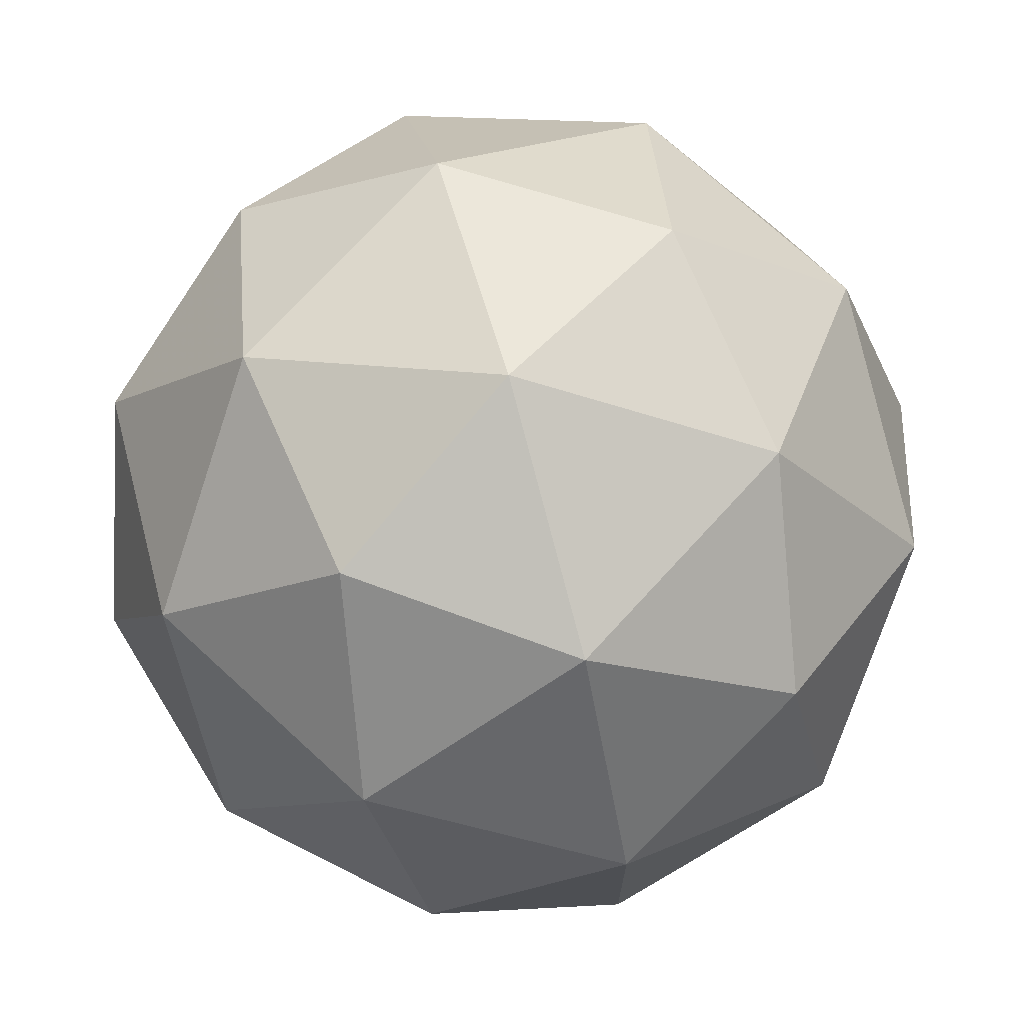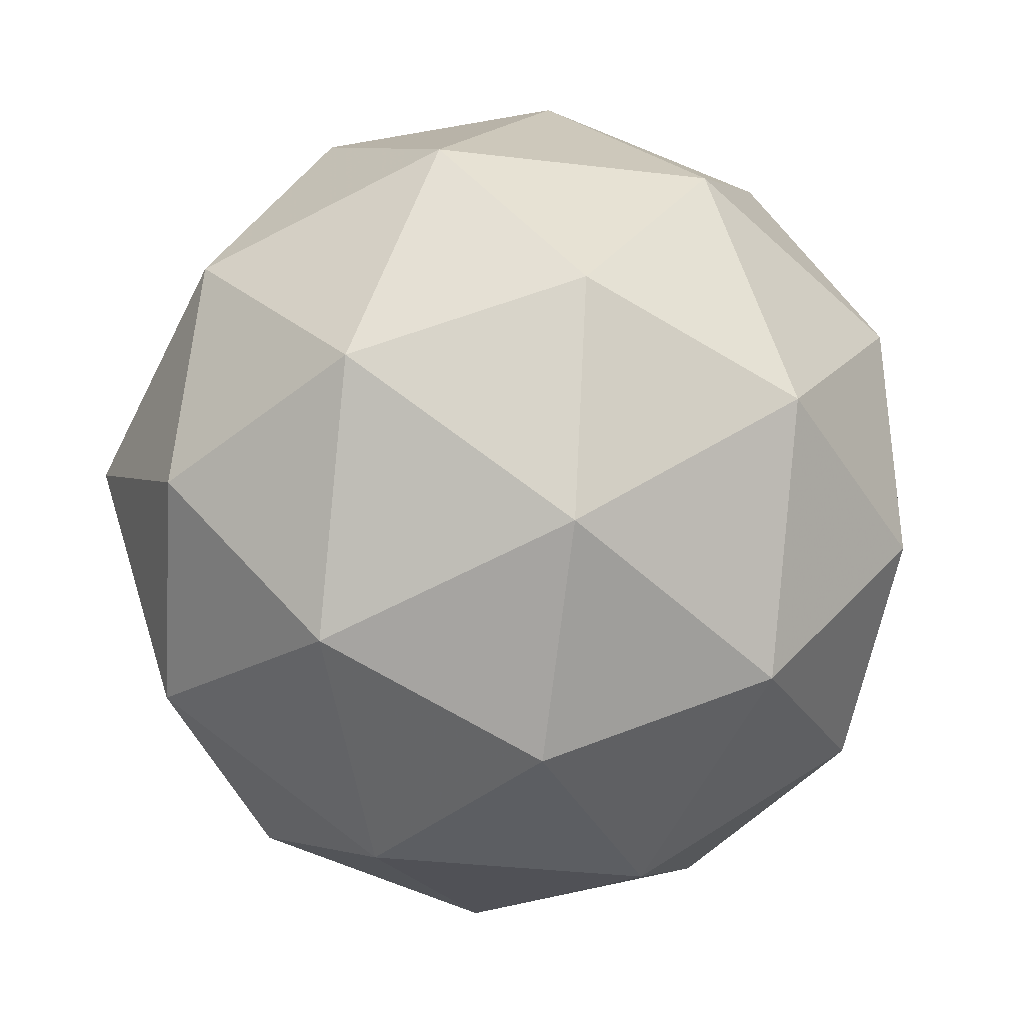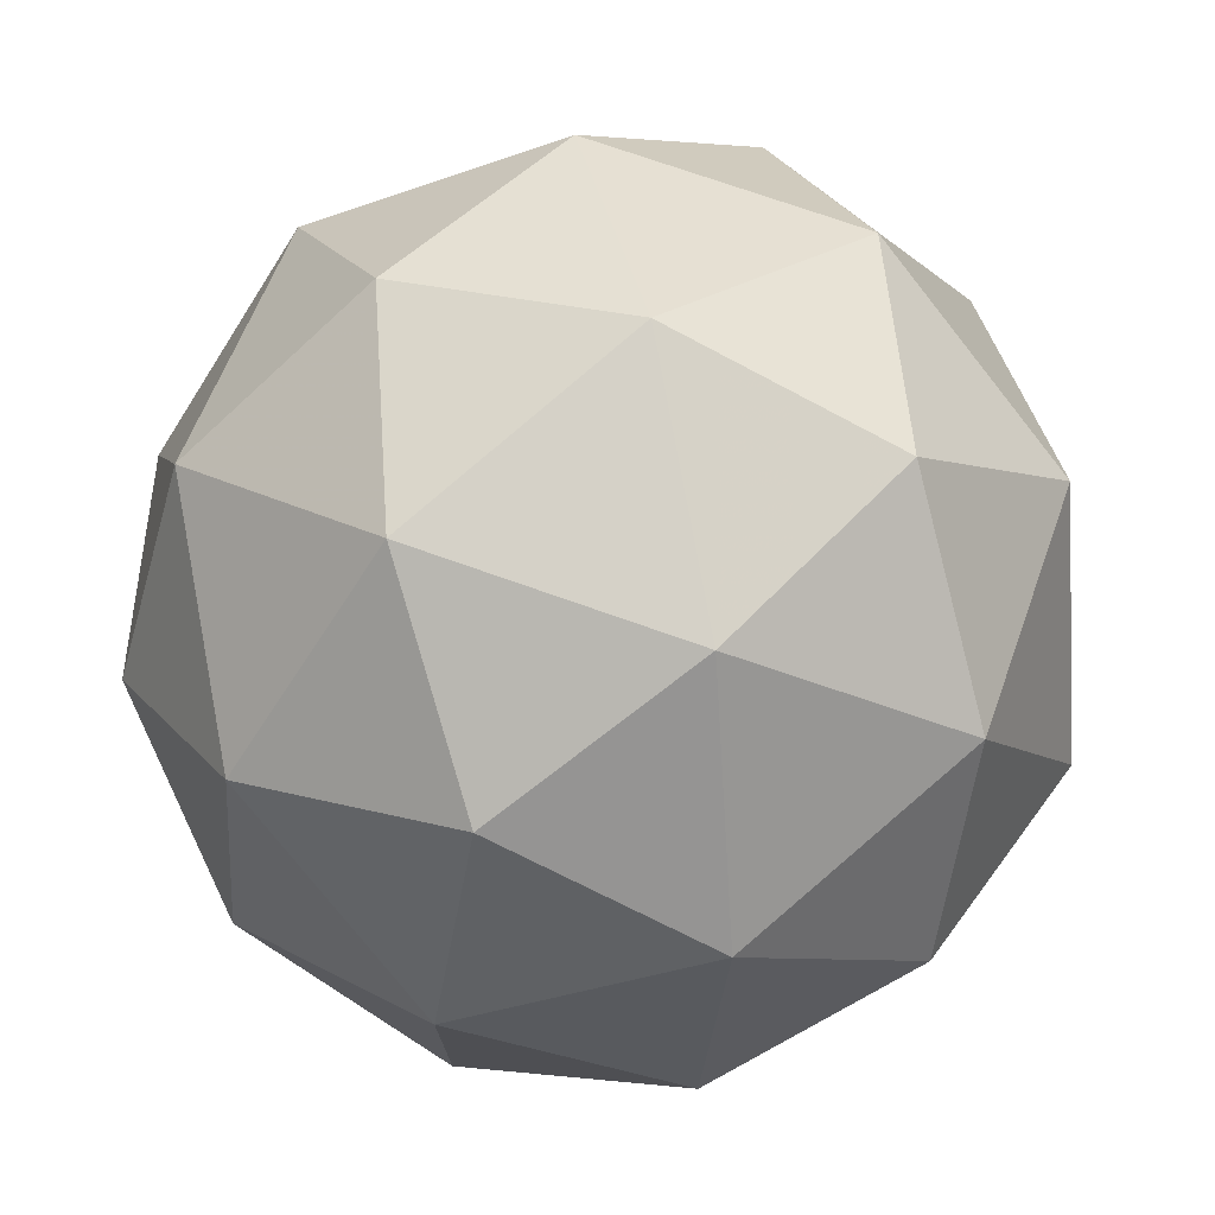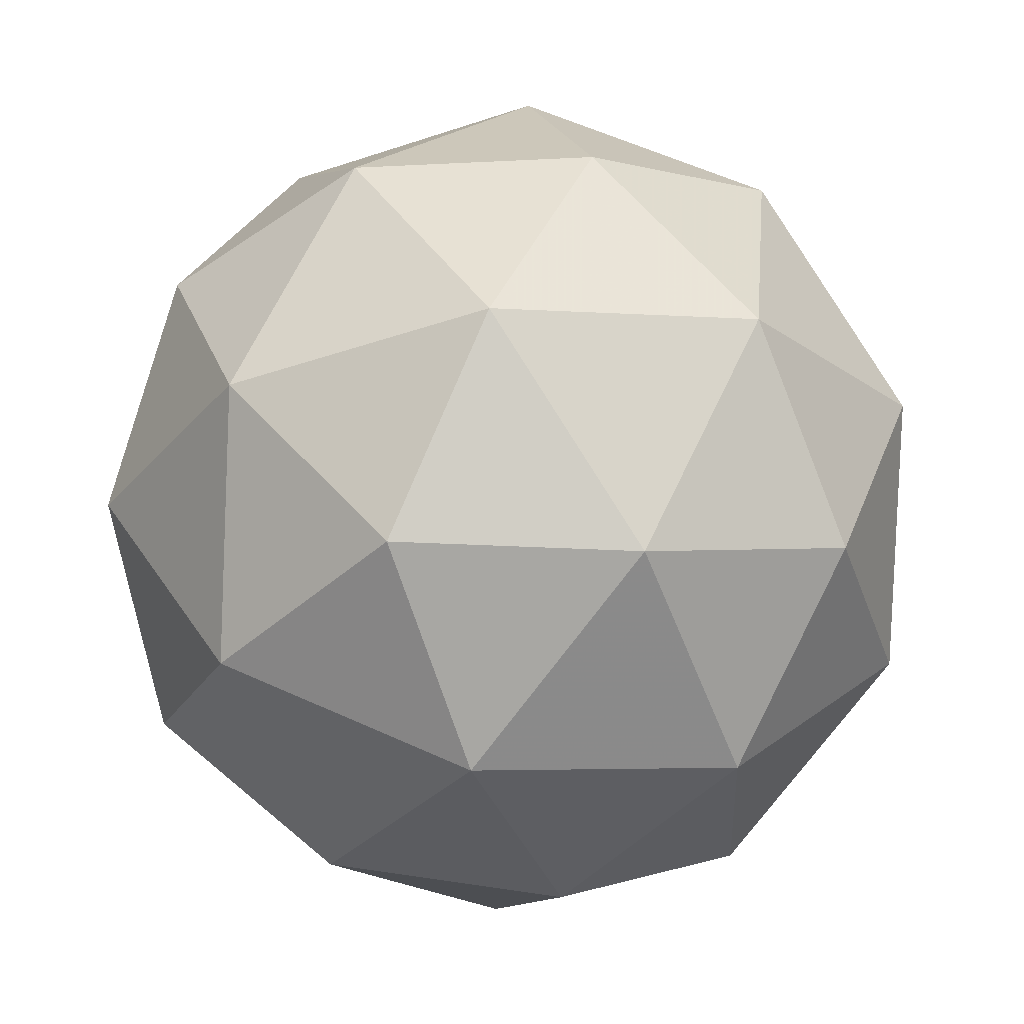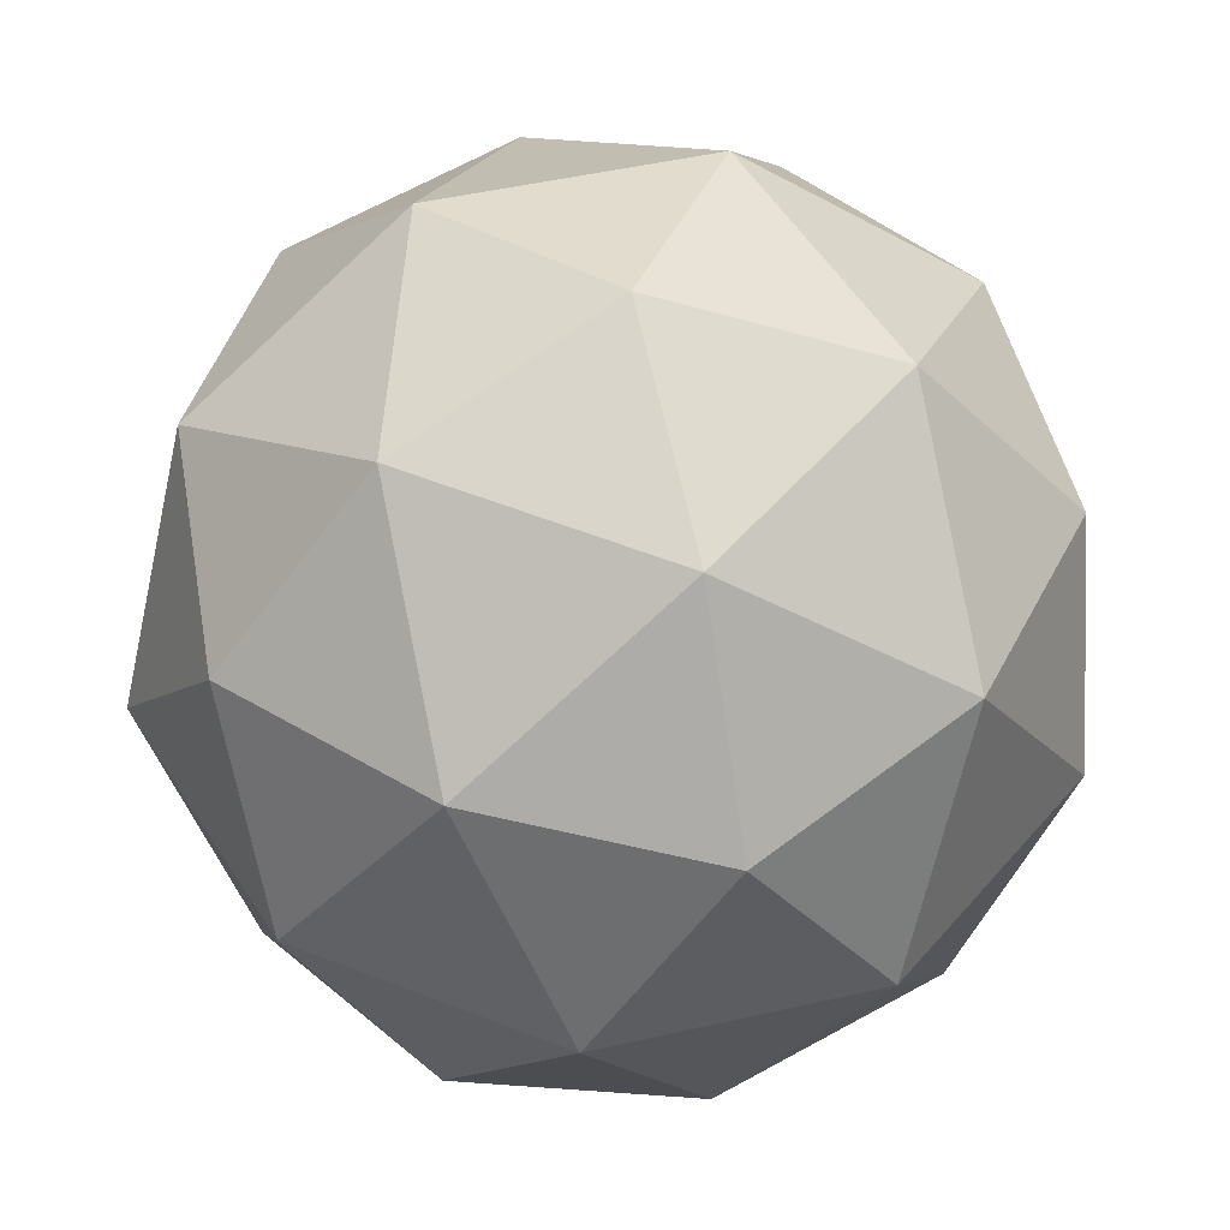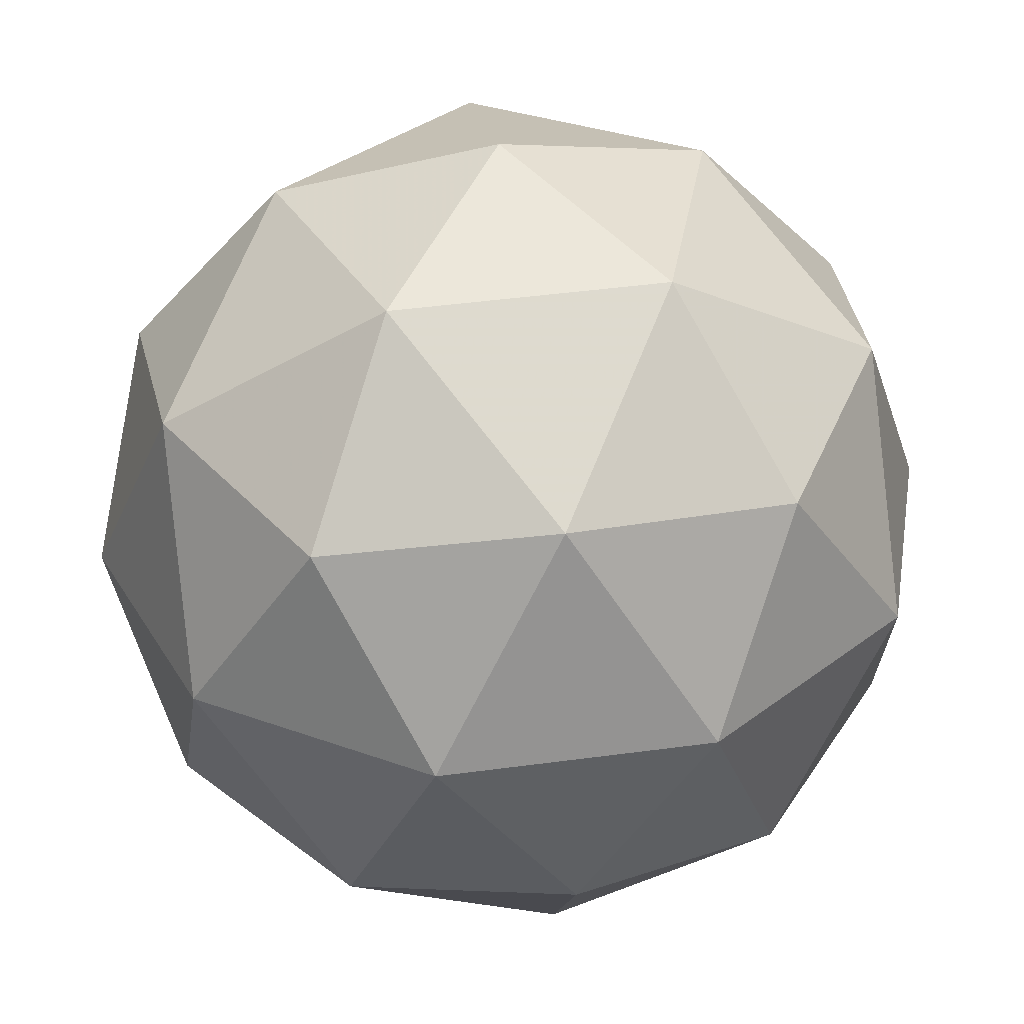
<metadata>
{"format":"obj","ext":"obj","renderer":"f3d","projection":"perspective","resolution":1024,"background":"white","views":[{"elev":6.9,"azim":47.7,"up":"+Y"},{"elev":8.9,"azim":-173.9,"up":"+Z"},{"elev":43.4,"azim":-76.7,"up":"+Y"},{"elev":-64.4,"azim":-55.8,"up":"+Z"},{"elev":8.8,"azim":74.5,"up":"+Y"},{"elev":60.4,"azim":18.1,"up":"+Y"}]}
</metadata>
<code>
v 14.21 -6.995 -17.34
v 14.16 -6.934 -17.36
v 14.13 -7.013 -17.35
v 14.19 -7.065 -17.38
v 14.25 -7.019 -17.41
v 14.23 -6.938 -17.39
v 14.1 -6.968 -17.41
v 14.12 -7.049 -17.42
v 14.2 -7.052 -17.46
v 14.22 -6.973 -17.47
v 14.16 -6.921 -17.44
v 14.14 -6.992 -17.48
v 14.17 -7.006 -17.33
v 14.19 -6.96 -17.34
v 14.14 -6.971 -17.34
v 14.2 -6.926 -17.37
v 14.23 -6.961 -17.36
v 14.21 -7.037 -17.35
v 14.16 -7.048 -17.35
v 14.24 -7.009 -17.36
v 14.23 -7.051 -17.39
v 14.26 -6.975 -17.4
v 14.16 -6.916 -17.4
v 14.2 -6.918 -17.42
v 14.11 -6.99 -17.37
v 14.12 -6.944 -17.38
v 14.15 -7.068 -17.4
v 14.12 -7.038 -17.38
v 14.23 -7.043 -17.44
v 14.2 -7.07 -17.42
v 14.24 -6.949 -17.44
v 14.25 -6.996 -17.44
v 14.13 -6.936 -17.43
v 14.1 -7.011 -17.42
v 14.16 -7.061 -17.45
v 14.22 -7.016 -17.47
v 14.2 -6.939 -17.46
v 14.11 -6.978 -17.45
v 14.15 -6.95 -17.47
v 14.12 -7.025 -17.46
v 14.17 -7.027 -17.48
v 14.18 -6.981 -17.49
f 1 14 13
f 2 14 16
f 1 13 18
f 1 18 20
f 1 20 17
f 2 16 23
f 3 15 25
f 4 19 27
f 5 21 29
f 6 22 31
f 2 23 26
f 3 25 28
f 4 27 30
f 5 29 32
f 6 31 24
f 7 33 38
f 8 34 40
f 9 35 41
f 10 36 42
f 11 37 39
f 39 42 12
f 39 37 42
f 37 10 42
f 42 41 12
f 42 36 41
f 36 9 41
f 41 40 12
f 41 35 40
f 35 8 40
f 40 38 12
f 40 34 38
f 34 7 38
f 38 39 12
f 38 33 39
f 33 11 39
f 24 37 11
f 24 31 37
f 31 10 37
f 32 36 10
f 32 29 36
f 29 9 36
f 30 35 9
f 30 27 35
f 27 8 35
f 28 34 8
f 28 25 34
f 25 7 34
f 26 33 7
f 26 23 33
f 23 11 33
f 31 32 10
f 31 22 32
f 22 5 32
f 29 30 9
f 29 21 30
f 21 4 30
f 27 28 8
f 27 19 28
f 19 3 28
f 25 26 7
f 25 15 26
f 15 2 26
f 23 24 11
f 23 16 24
f 16 6 24
f 17 22 6
f 17 20 22
f 20 5 22
f 20 21 5
f 20 18 21
f 18 4 21
f 18 19 4
f 18 13 19
f 13 3 19
f 16 17 6
f 16 14 17
f 14 1 17
f 13 15 3
f 13 14 15
f 14 2 15

</code>
